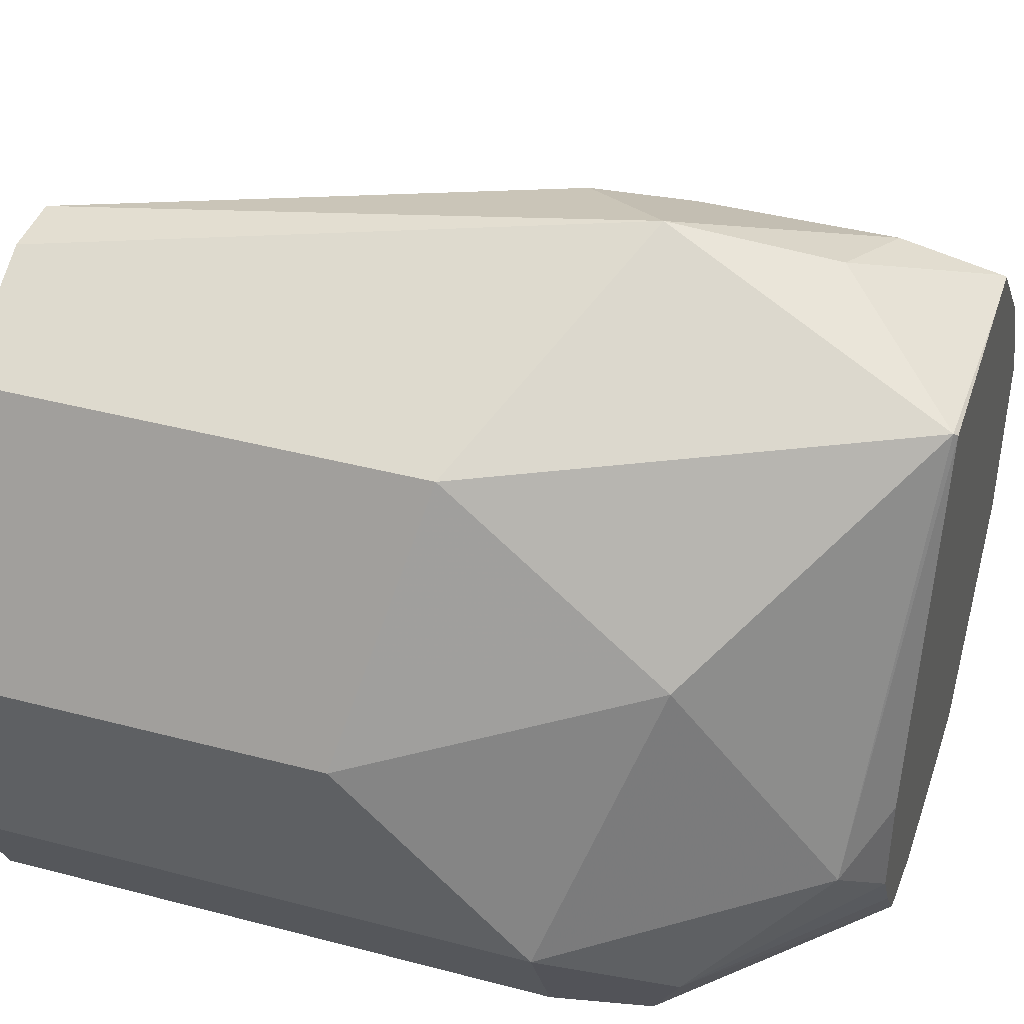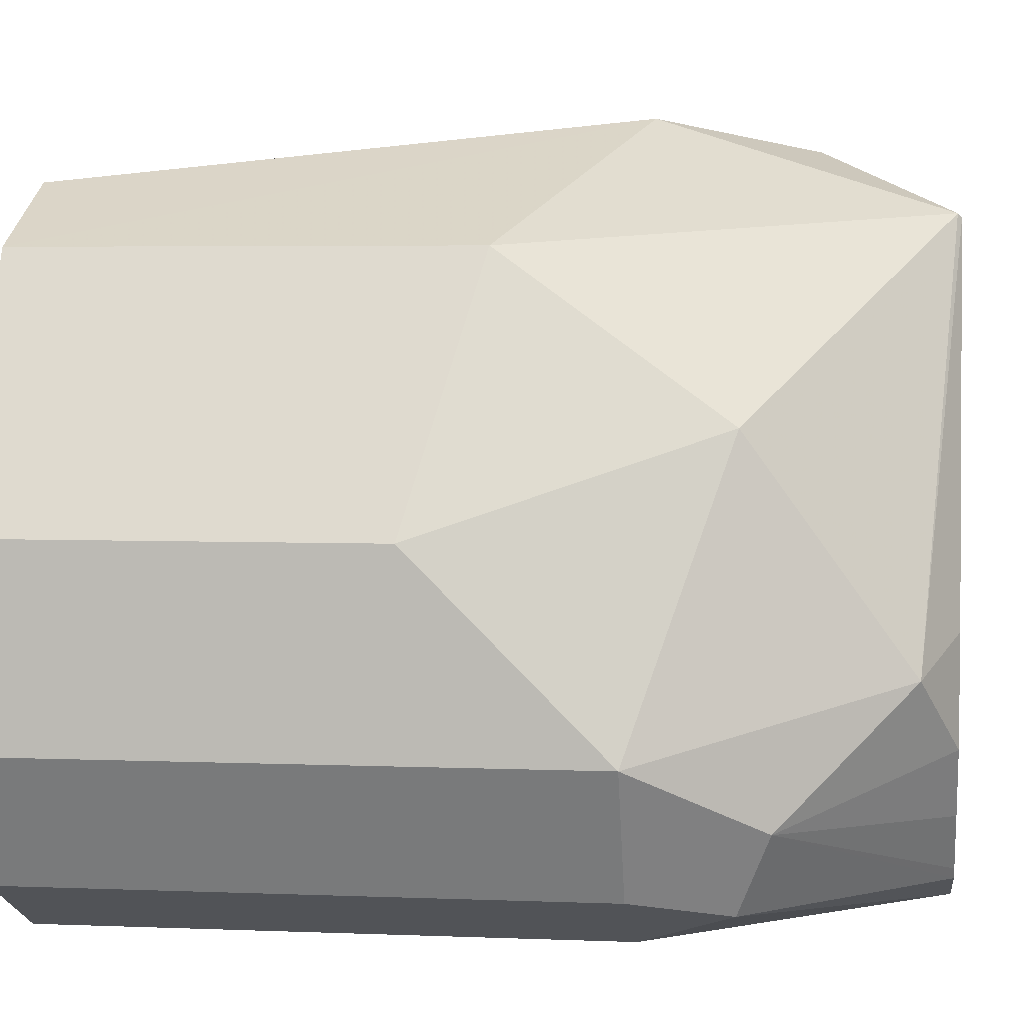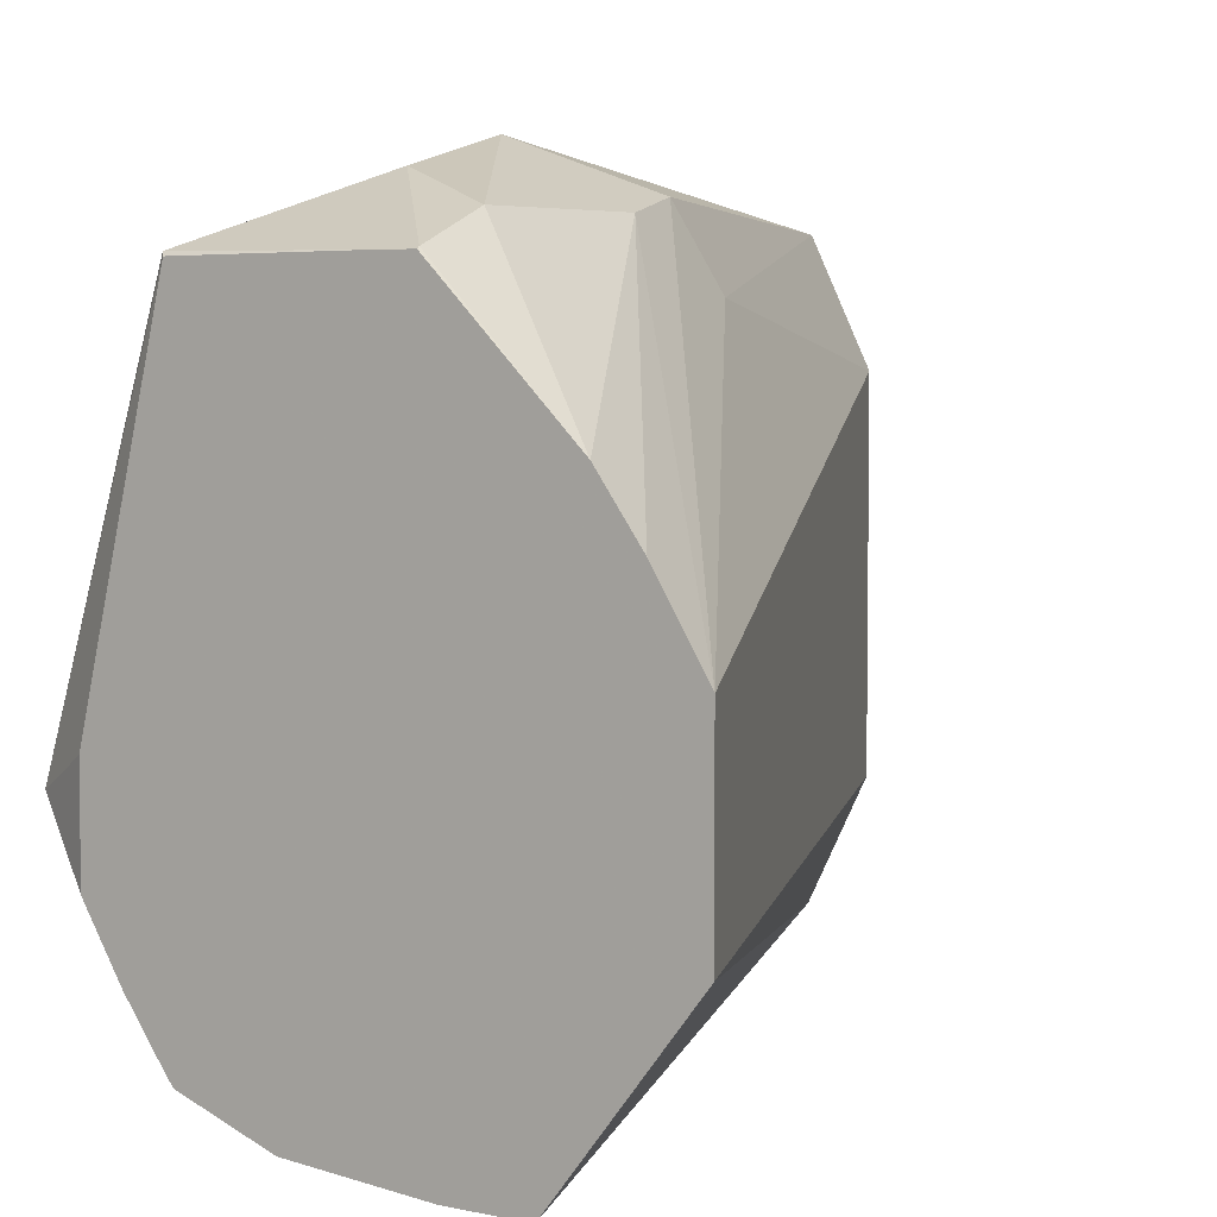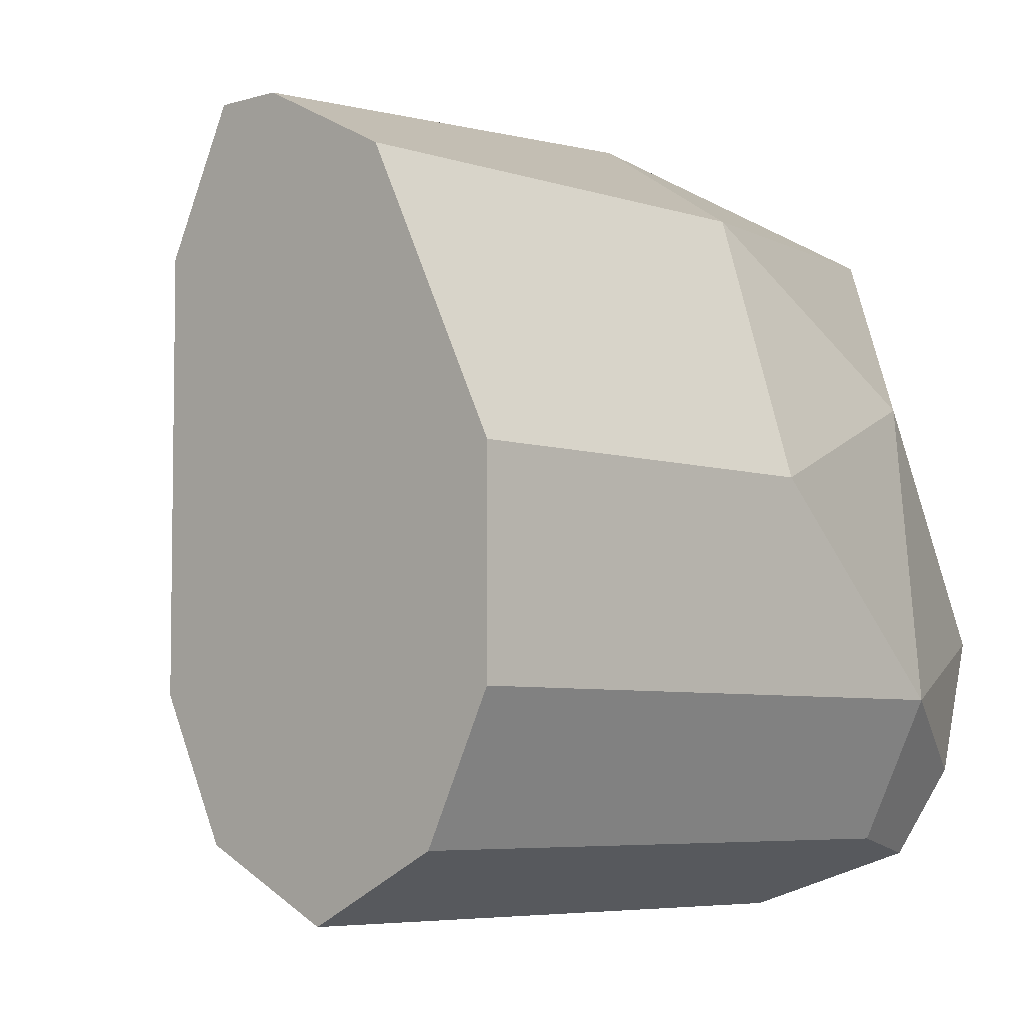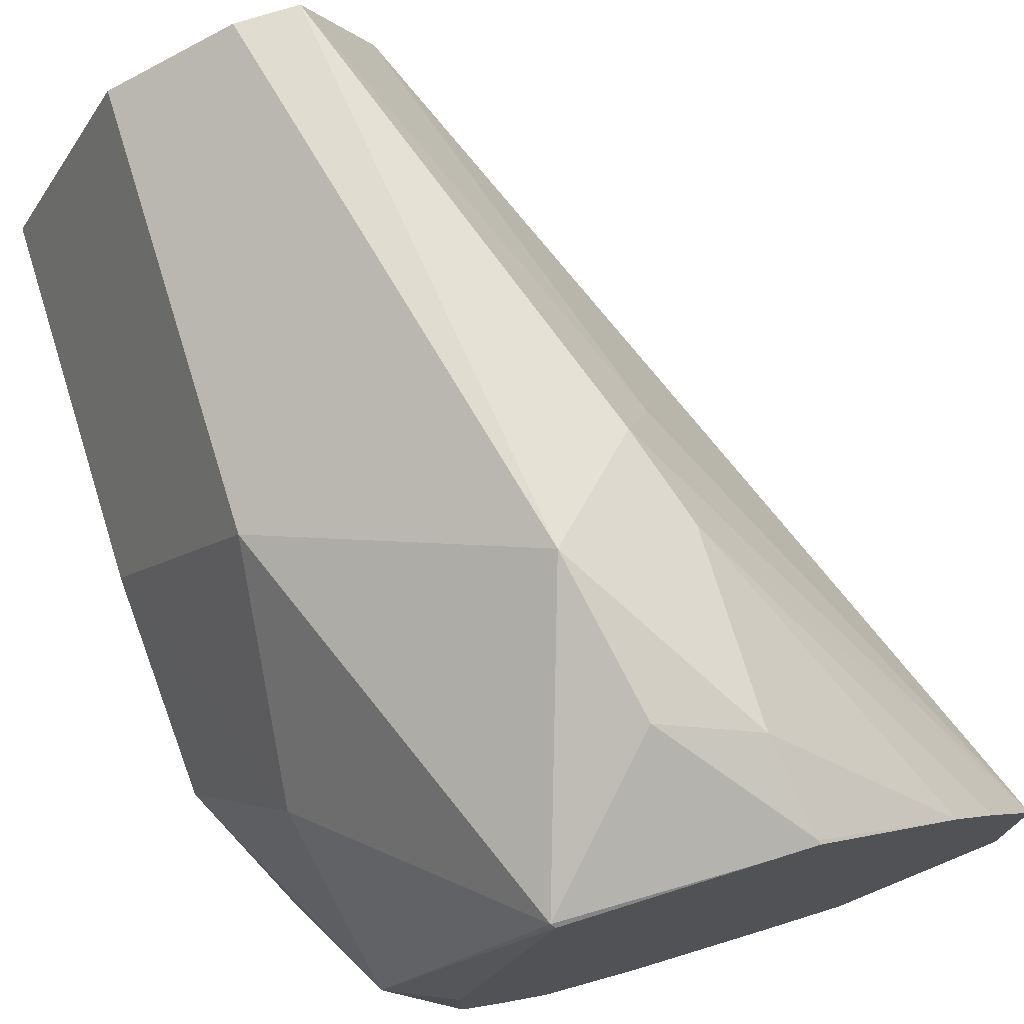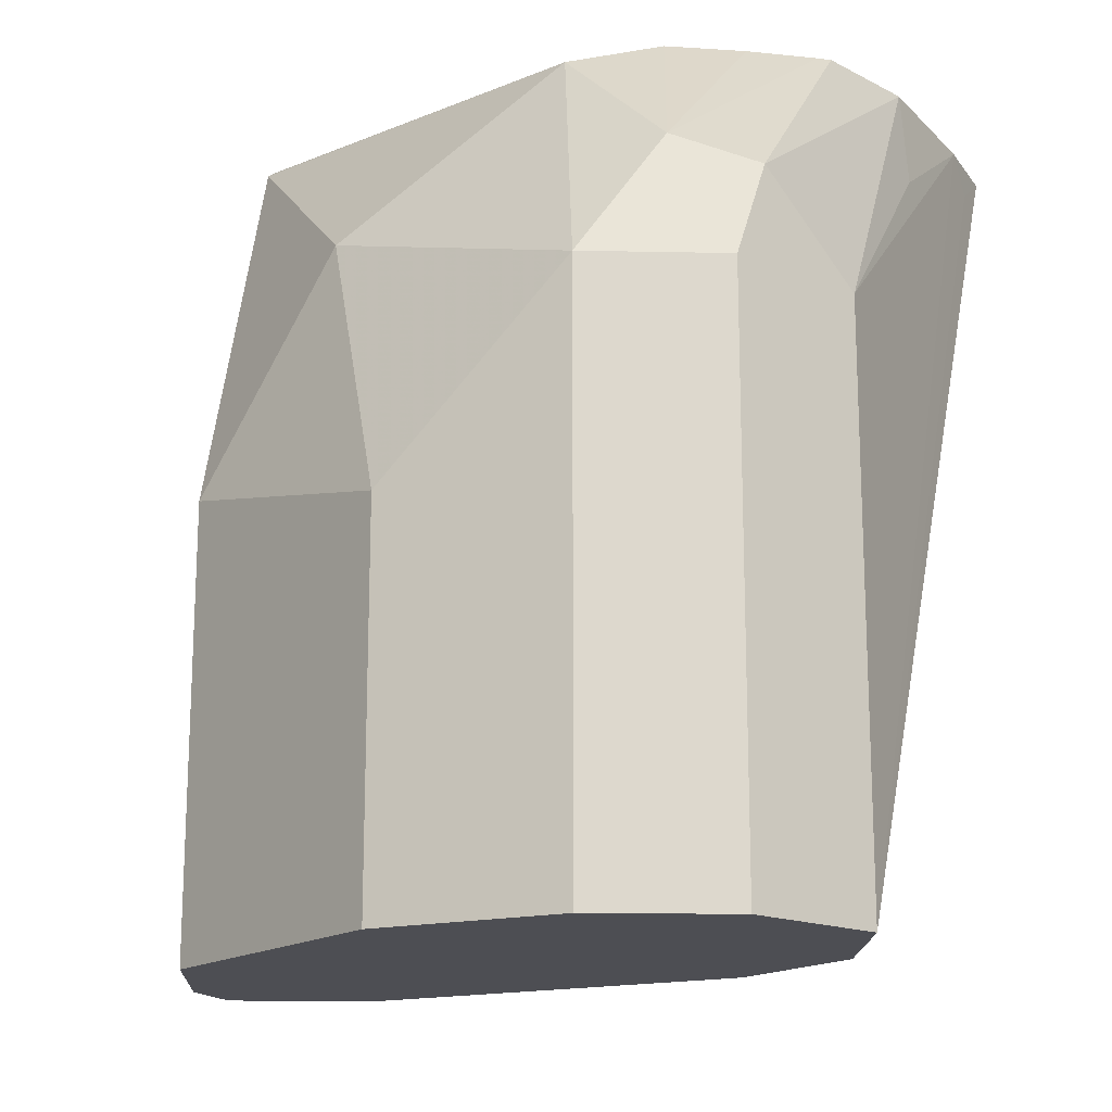
<metadata>
{"format":"obj","ext":"obj","renderer":"f3d","projection":"perspective","resolution":1024,"background":"white","views":[{"elev":41.5,"azim":107.7,"up":"+Z"},{"elev":4.3,"azim":97.5,"up":"+Z"},{"elev":4.9,"azim":-145.1,"up":"+Z"},{"elev":-5.5,"azim":43.7,"up":"+Z"},{"elev":74.8,"azim":162.7,"up":"+Z"},{"elev":-17.3,"azim":114.3,"up":"+Y"}]}
</metadata>
<code>
v 0.5706 0.3539 0.2341
v 0.5706 0.3539 0.2678
v 0.5964 0.3539 0.2014
v 0.6504 0.2019 0.2131
v 0.6392 0.2019 0.2355
v 0.58 0.3539 0.2831
v 0.6392 0.2019 0.3028
v 0.6168 0.2803 0.314
v 0.6224 0.286 0.328
v 0.6168 0.3028 0.3252
v 0.6112 0.3539 0.2014
v 0.6051 0.3481 0.2014
v 0.6728 0.2019 0.2019
v 0.5881 0.3539 0.2942
v 0.6504 0.2019 0.3252
v 0.6392 0.3028 0.3364
v 0.6168 0.3364 0.3252
v 0.6375 0.3539 0.2036
v 0.6392 0.3364 0.2019
v 0.6728 0.3028 0.2019
v 0.6953 0.2019 0.2131
v 0.614 0.3532 0.3196
v 0.6138 0.3539 0.3193
v 0.6616 0.2019 0.3252
v 0.6841 0.2019 0.314
v 0.6841 0.2803 0.314
v 0.656 0.3532 0.3196
v 0.6336 0.3308 0.3308
v 0.6552 0.3539 0.2101
v 0.6897 0.3196 0.2103
v 0.6953 0.3028 0.2131
v 0.7065 0.2019 0.2355
v 0.6219 0.3539 0.3193
v 0.7065 0.2019 0.2691
v 0.7065 0.2692 0.2691
v 0.6897 0.3196 0.286
v 0.6785 0.3084 0.3084
v 0.6553 0.3539 0.3189
v 0.6841 0.3476 0.2467
v 0.6567 0.3539 0.212
v 0.6953 0.3252 0.2243
v 0.7065 0.3028 0.2355
v 0.6715 0.3539 0.253
v 0.6715 0.3539 0.2341
v 0.6641 0.3539 0.2221
f 18 20 19
f 20 30 31
f 23 28 33
f 21 42 32
f 22 28 23
f 25 35 26
f 21 31 42
f 18 30 20
f 16 27 28
f 17 28 22
f 16 28 17
f 16 26 27
f 16 25 26
f 16 24 25
f 15 24 16
f 14 22 23
f 26 35 36
f 14 17 22
f 18 29 30
f 26 36 37
f 31 41 42
f 27 38 33
f 13 31 21
f 41 45 44
f 40 45 41
f 39 44 43
f 39 41 44
f 39 42 41
f 38 39 43
f 36 42 39
f 26 37 27
f 35 42 36
f 32 42 35
f 30 41 31
f 29 41 30
f 29 40 41
f 27 39 38
f 27 36 39
f 27 37 36
f 27 33 28
f 32 35 34
f 13 20 31
f 25 34 35
f 11 20 13
f 2 8 9
f 2 7 8
f 1 7 2
f 1 5 7
f 1 4 5
f 1 3 4
f 1 11 3
f 1 18 11
f 2 9 10
f 1 29 18
f 1 45 40
f 1 44 45
f 1 43 44
f 1 38 43
f 1 33 38
f 1 23 33
f 1 6 14
f 1 2 6
f 1 40 29
f 2 10 6
f 1 14 23
f 3 12 13
f 3 11 12
f 11 19 20
f 10 17 14
f 10 16 17
f 9 16 10
f 9 15 16
f 8 15 9
f 7 15 8
f 6 10 14
f 11 18 19
f 4 15 7
f 4 7 5
f 3 13 4
f 4 13 21
f 4 21 32
f 11 13 12
f 4 34 25
f 4 25 24
f 4 24 15
f 4 32 34

</code>
